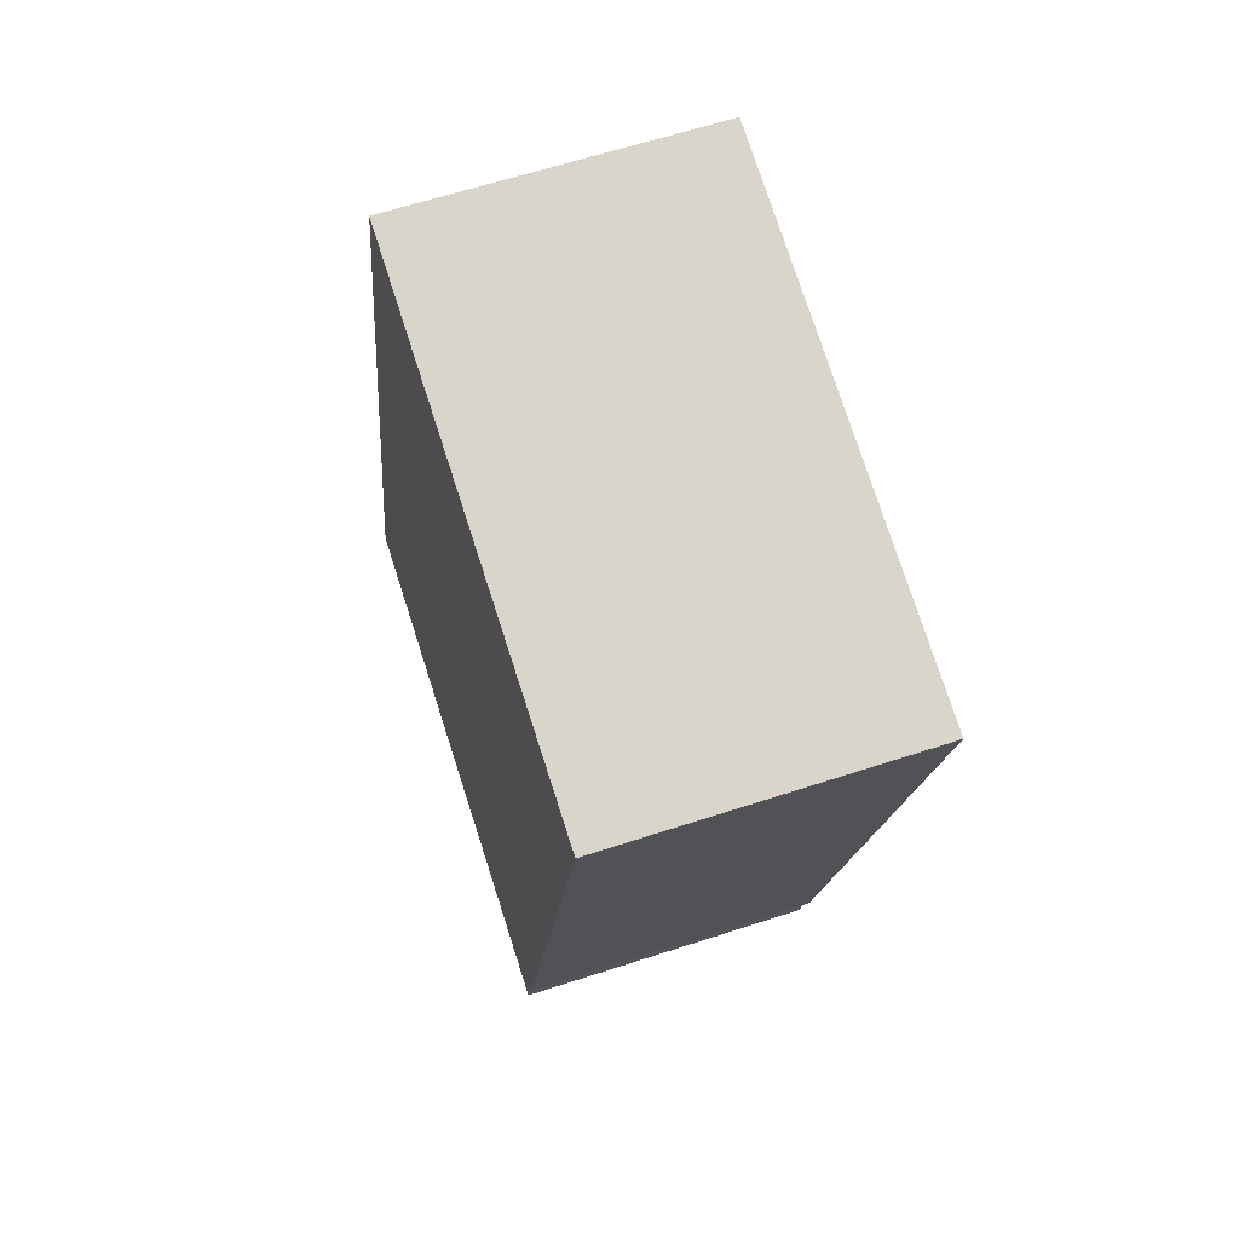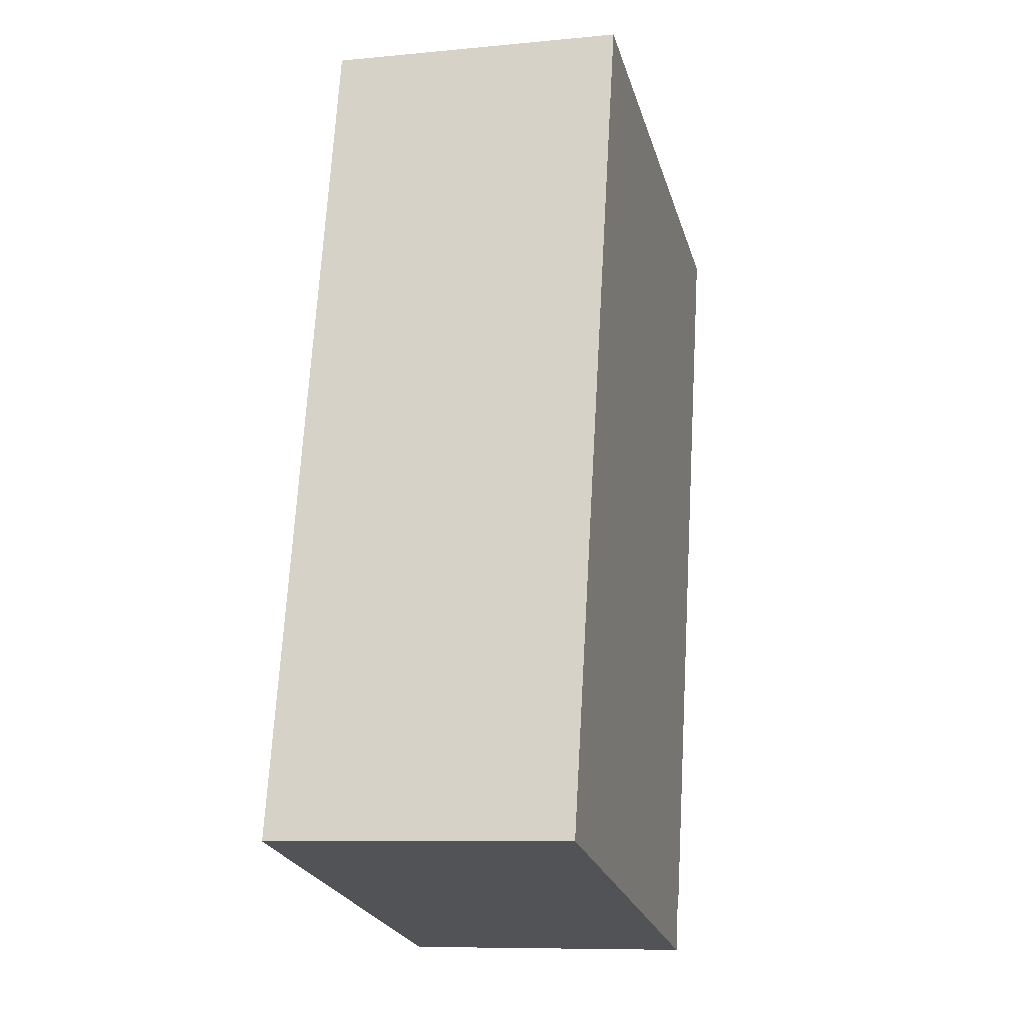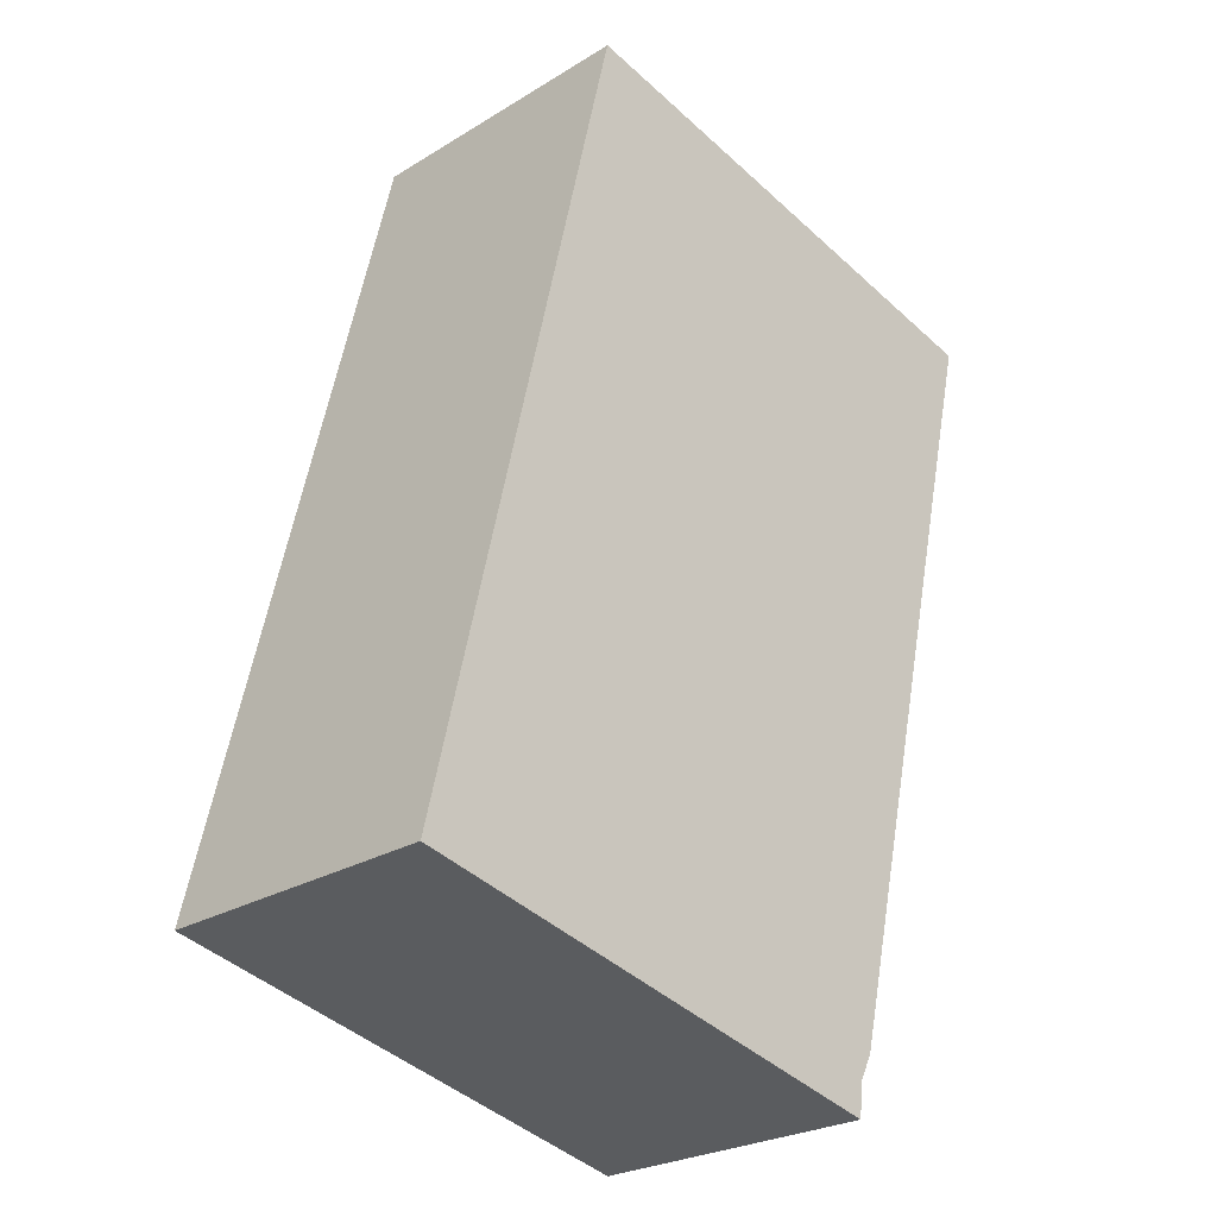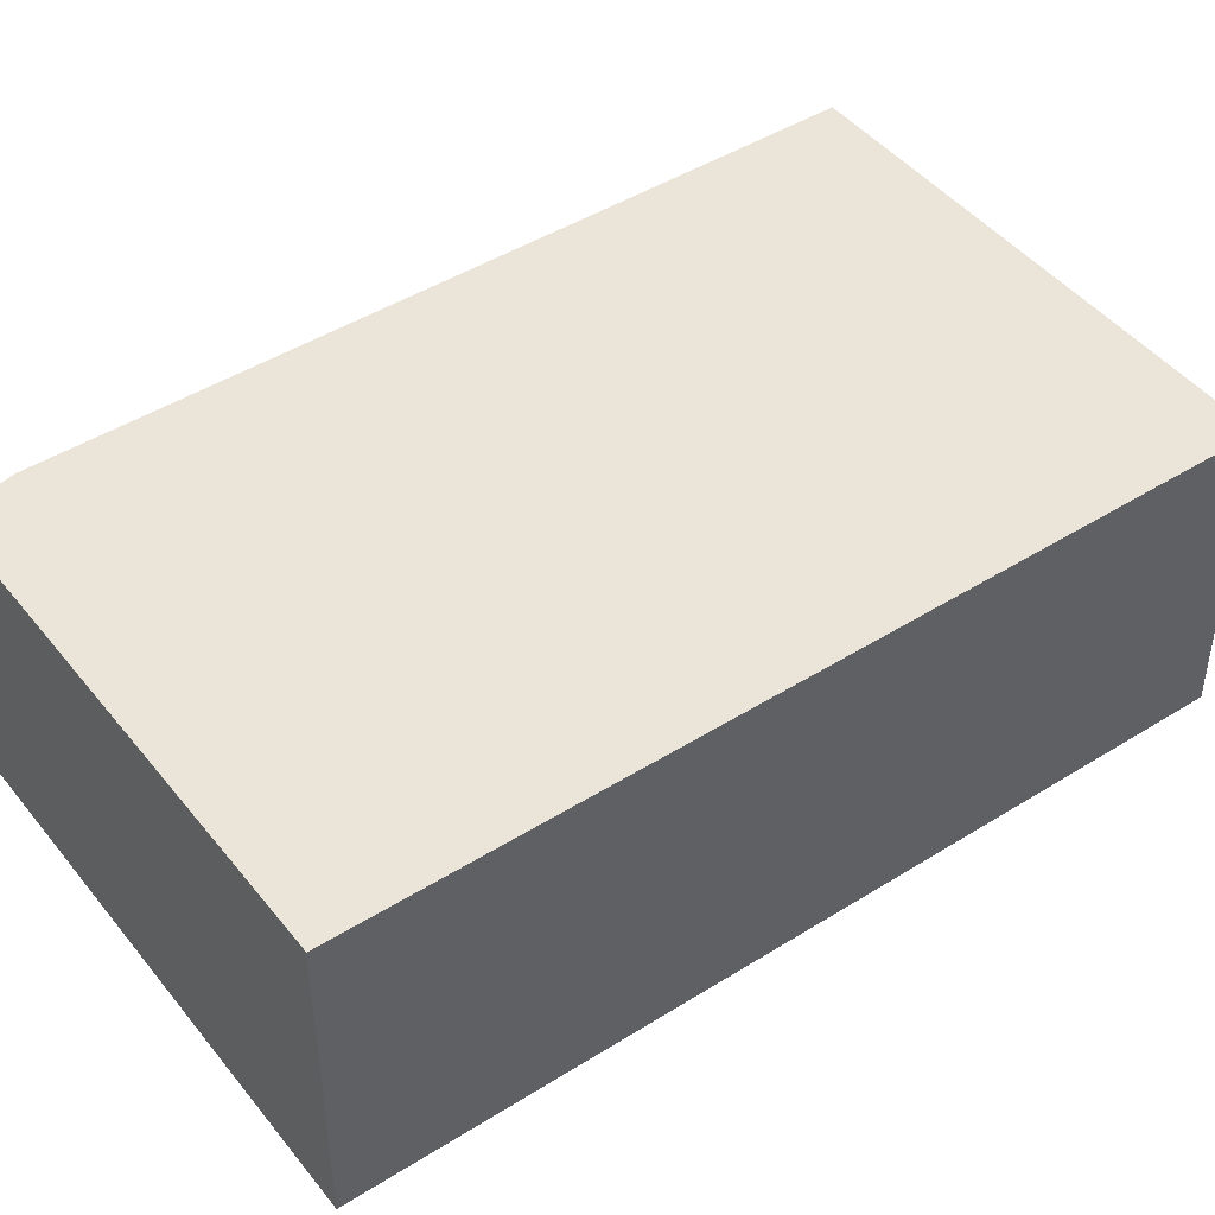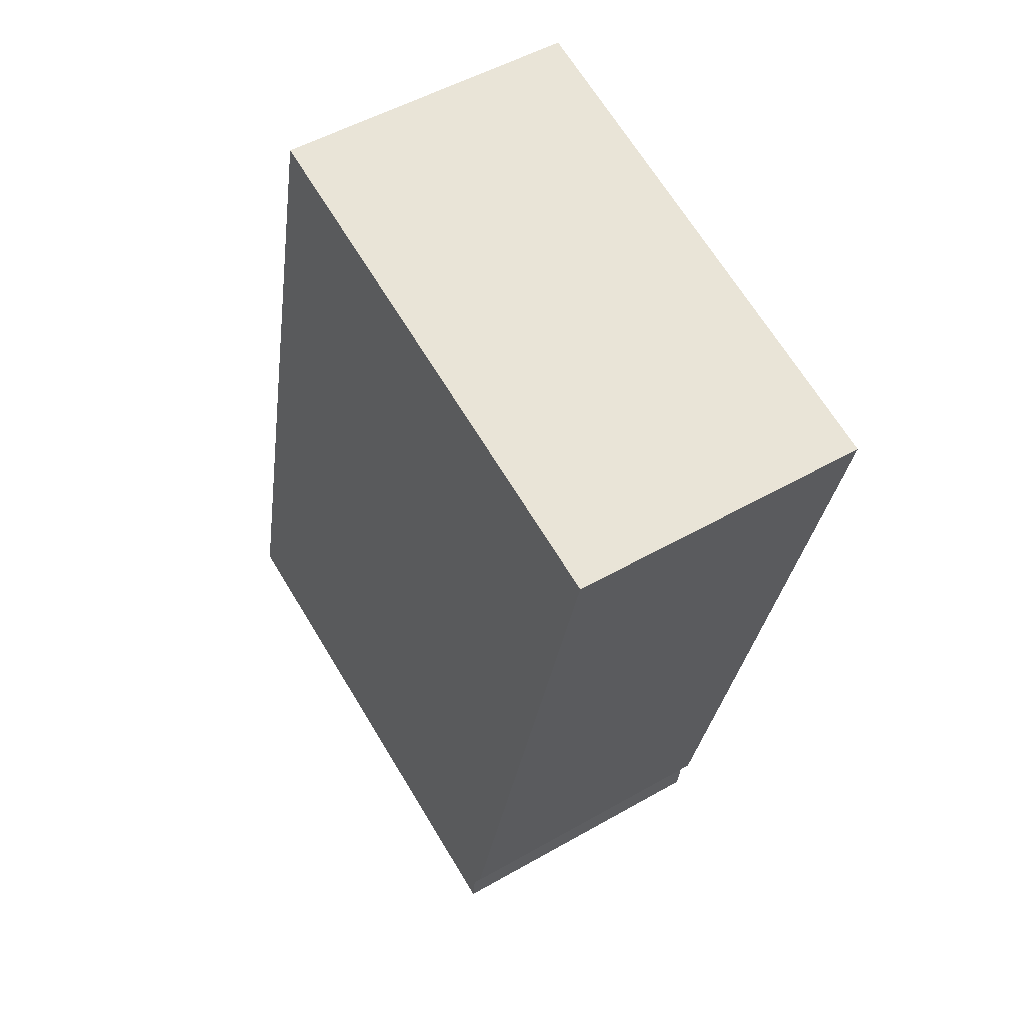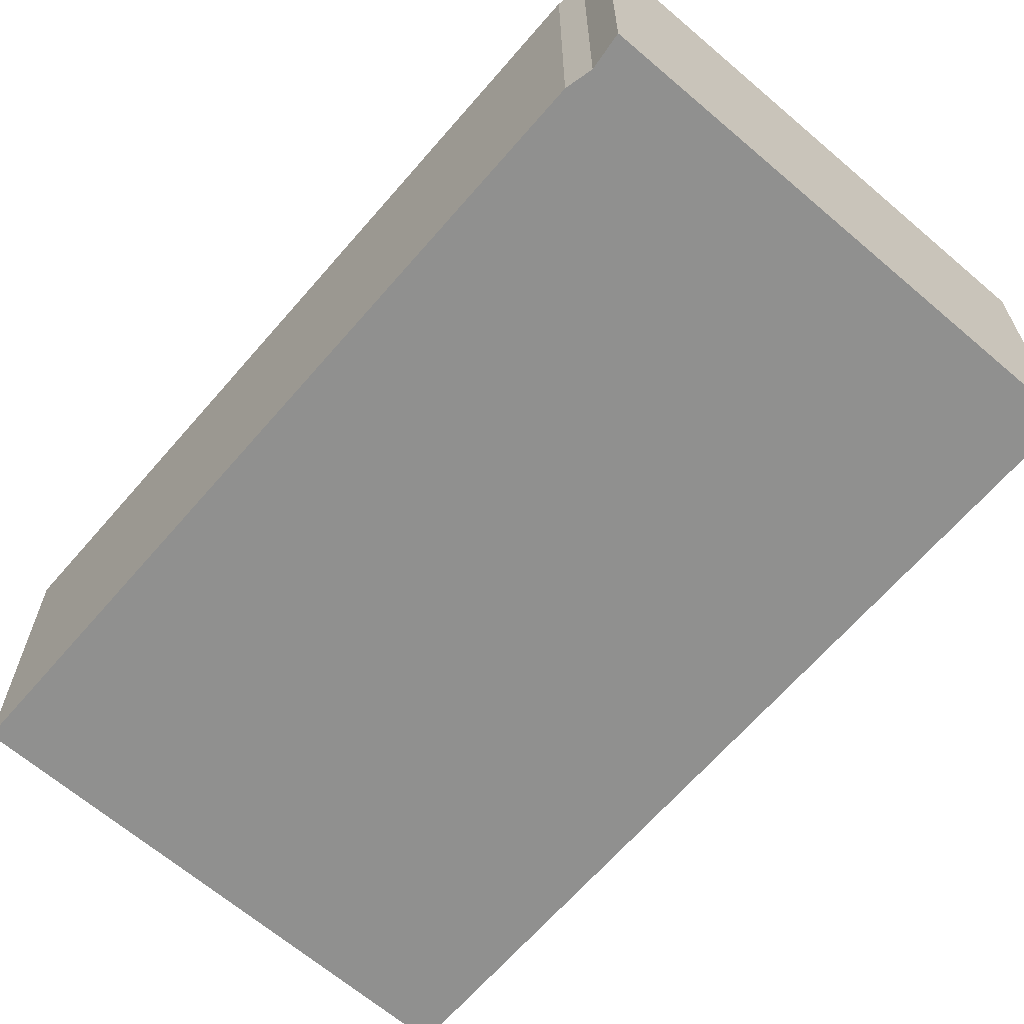
<metadata>
{"format":"obj","ext":"obj","renderer":"f3d","projection":"perspective","resolution":1024,"background":"white","views":[{"elev":62.5,"azim":71.6,"up":"+Z"},{"elev":-8.9,"azim":-75.4,"up":"+Z"},{"elev":-25.4,"azim":-45.5,"up":"+Z"},{"elev":45.5,"azim":-112.7,"up":"+Y"},{"elev":50.9,"azim":58.0,"up":"+Z"},{"elev":-65.5,"azim":152.5,"up":"+Y"}]}
</metadata>
<code>
v  5.155 2.205 5.271
v  0 2.205 1.35e-16
v  1.445 2.205 6.143
v  3.815 2.205 -0.429
v  3.724 2.205 -0.608
v  3.692 2.205 -0.869
v  3.692 5.321e-17 -0.869
v  0 0 0
v  1.445 -3.762e-16 6.143
v  5.155 -3.228e-16 5.271
v  3.724 3.723e-17 -0.608
v  3.815 2.627e-17 -0.429
g defaultobject
f 1 2 3
f 2 1 4
f 2 4 5
f 2 5 6
f 7 2 6
f 2 7 8
f 8 3 2
f 3 8 9
f 9 1 3
f 1 9 10
f 11 6 5
f 6 11 7
f 10 4 1
f 4 10 12
f 12 5 4
f 5 12 11
f 7 9 8
f 9 7 11
f 11 10 9
f 10 11 12

</code>
